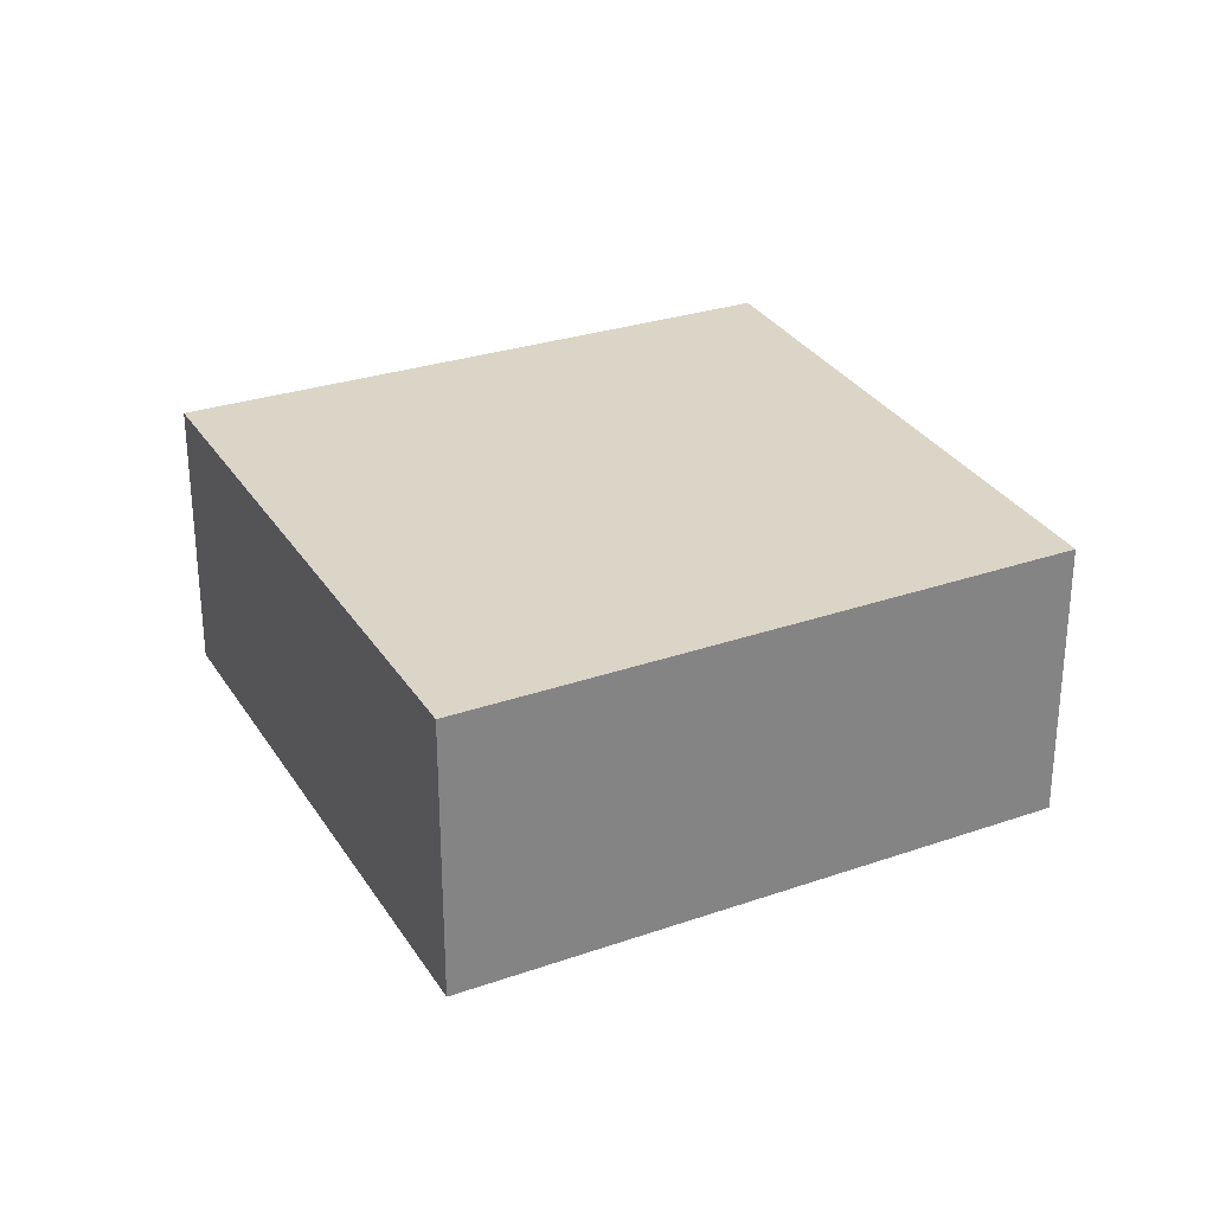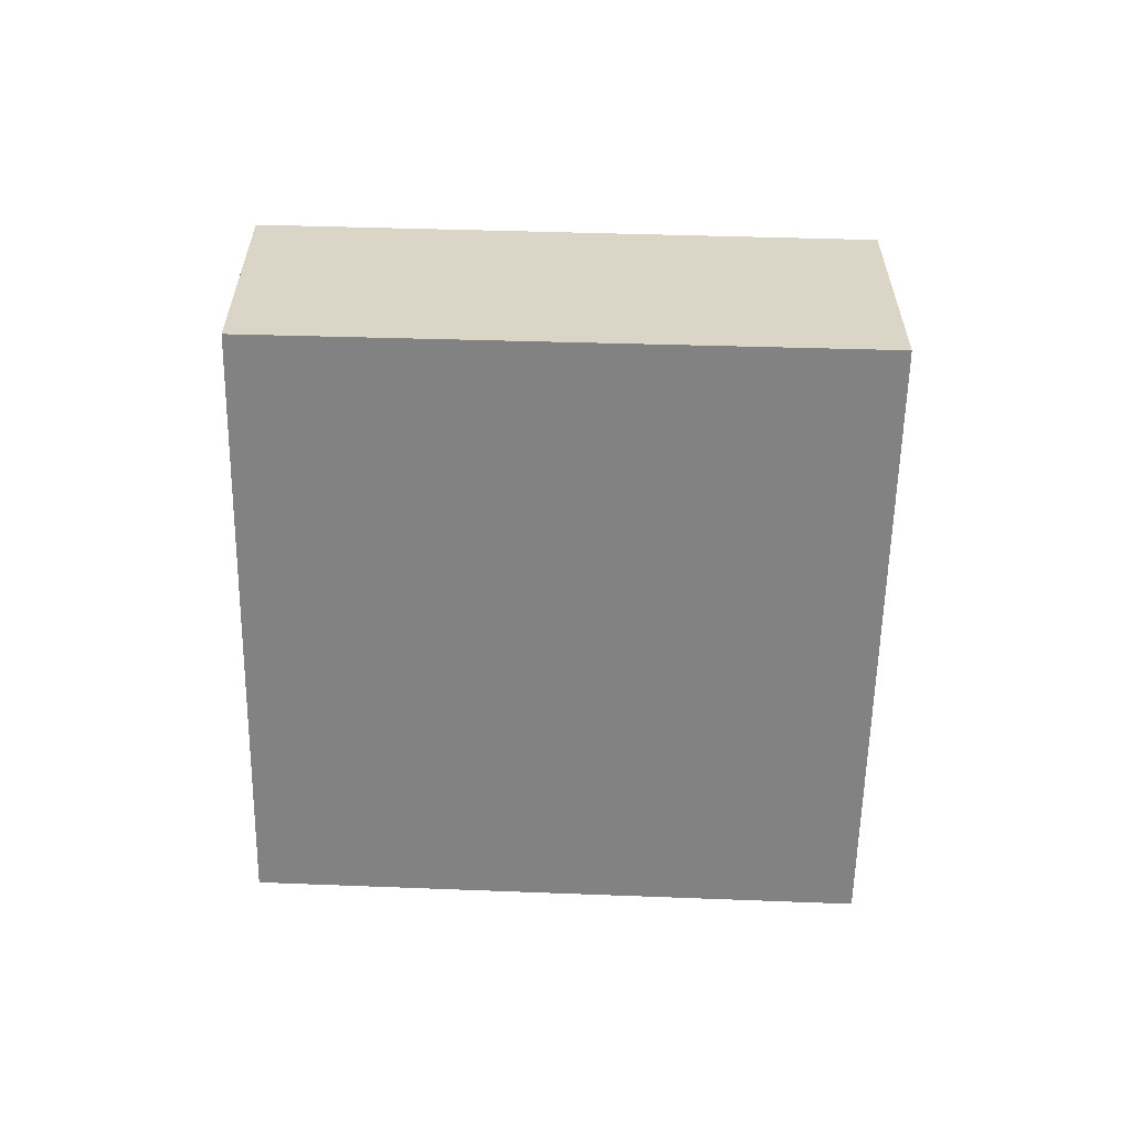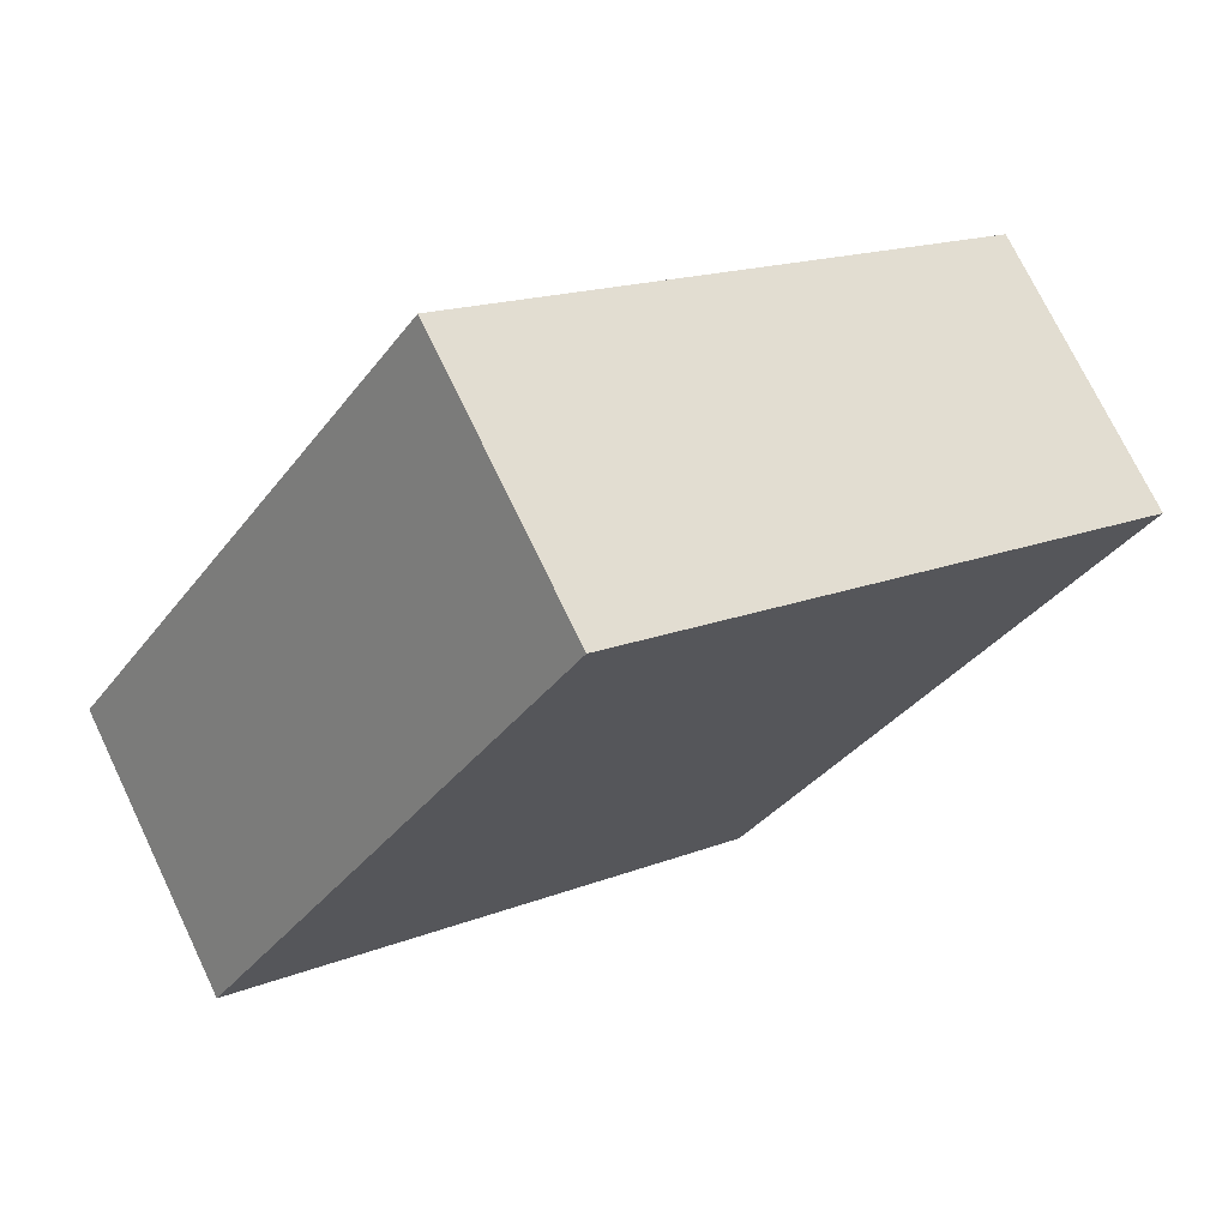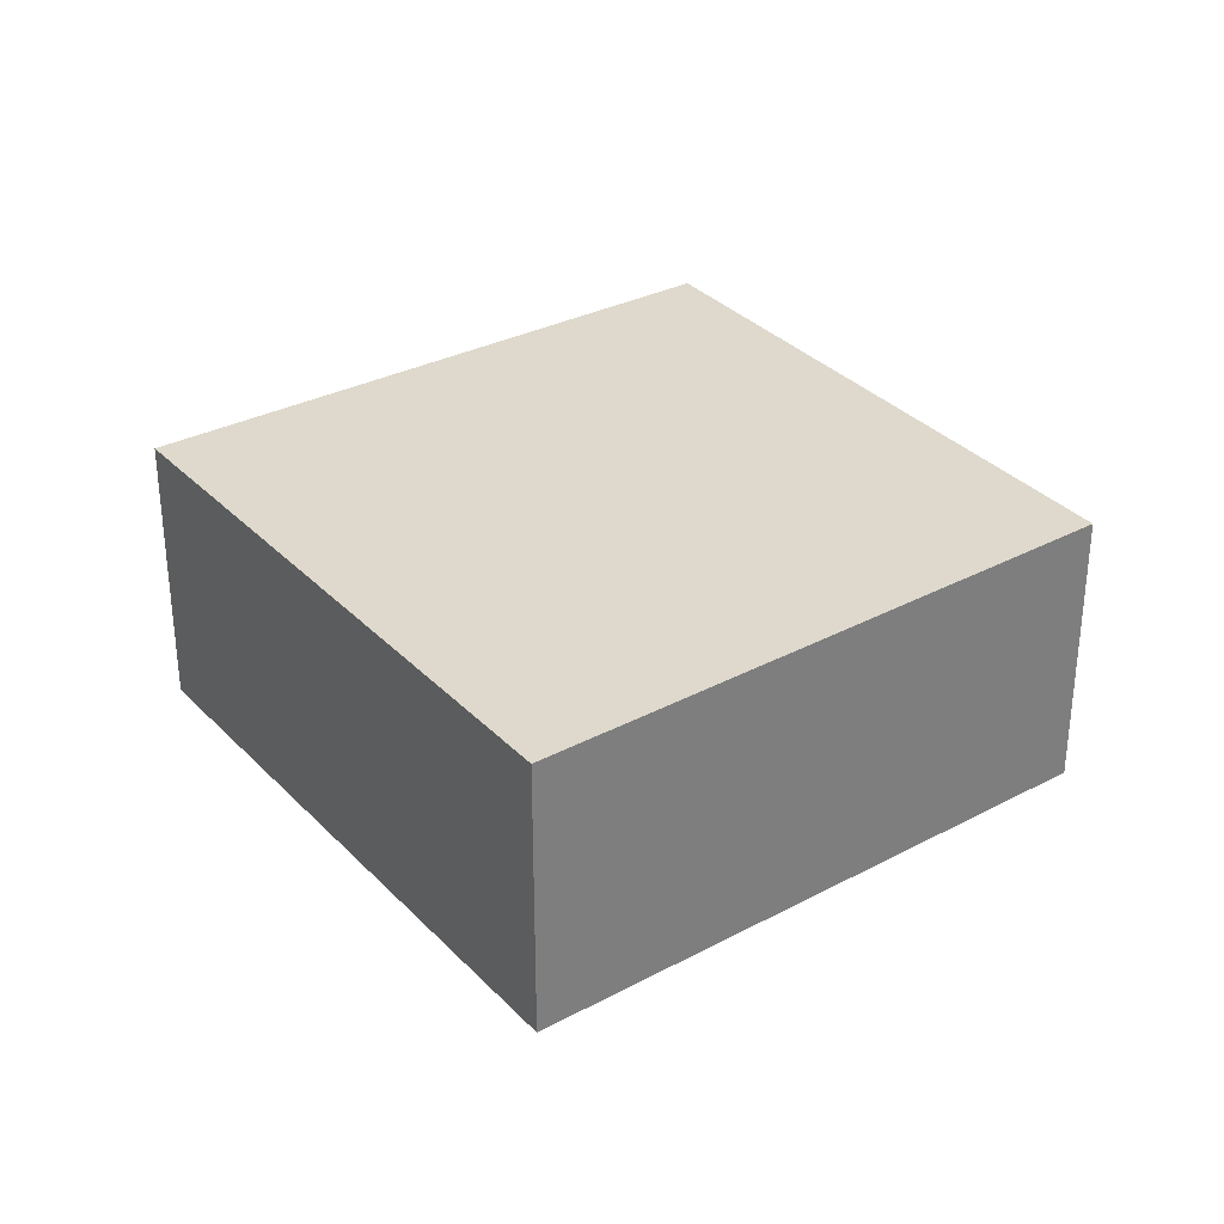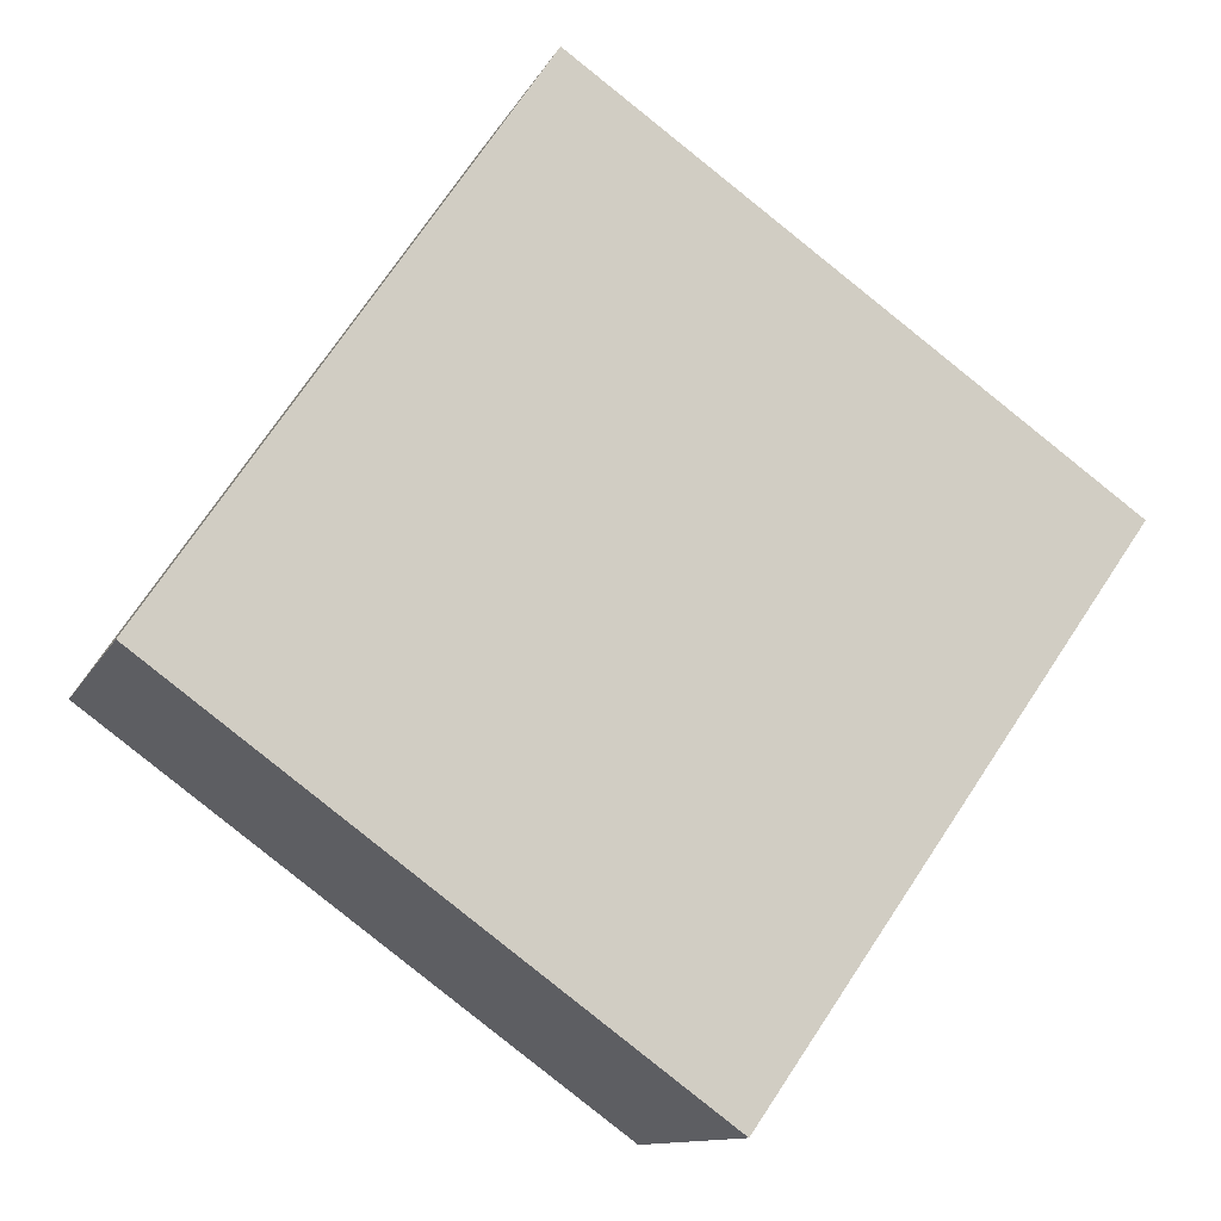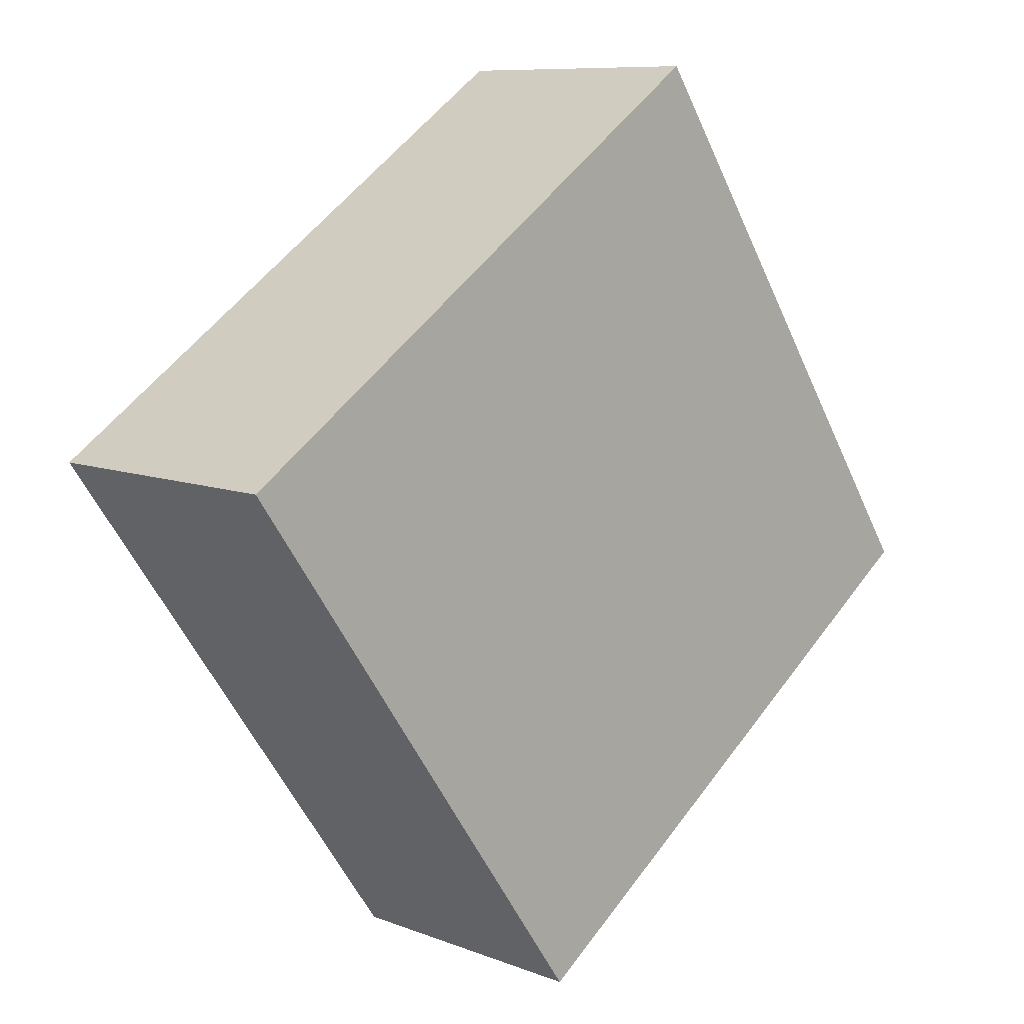
<metadata>
{"format":"obj","ext":"obj","renderer":"f3d","projection":"perspective","resolution":1024,"background":"white","views":[{"elev":29.5,"azim":-171.3,"up":"+Y"},{"elev":-60.8,"azim":33.4,"up":"+Y"},{"elev":73.1,"azim":-25.6,"up":"+Z"},{"elev":32.2,"azim":179.2,"up":"+Y"},{"elev":-11.6,"azim":-17.6,"up":"+Z"},{"elev":9.0,"azim":135.9,"up":"+Z"}]}
</metadata>
<code>
v  0 2.728 1.67e-16
v  8.558 2.728 1.522
v  4.961 2.728 -3.604
v  3.421 2.728 5.104
v  4.961 2.207e-16 -3.604
v  0 0 0
v  3.421 -3.125e-16 5.104
v  8.558 -9.32e-17 1.522
g defaultobject
f 1 2 3
f 2 1 4
f 5 1 3
f 1 5 6
f 6 4 1
f 4 6 7
f 7 2 4
f 2 7 8
f 8 3 2
f 3 8 5
f 8 6 5
f 6 8 7

</code>
